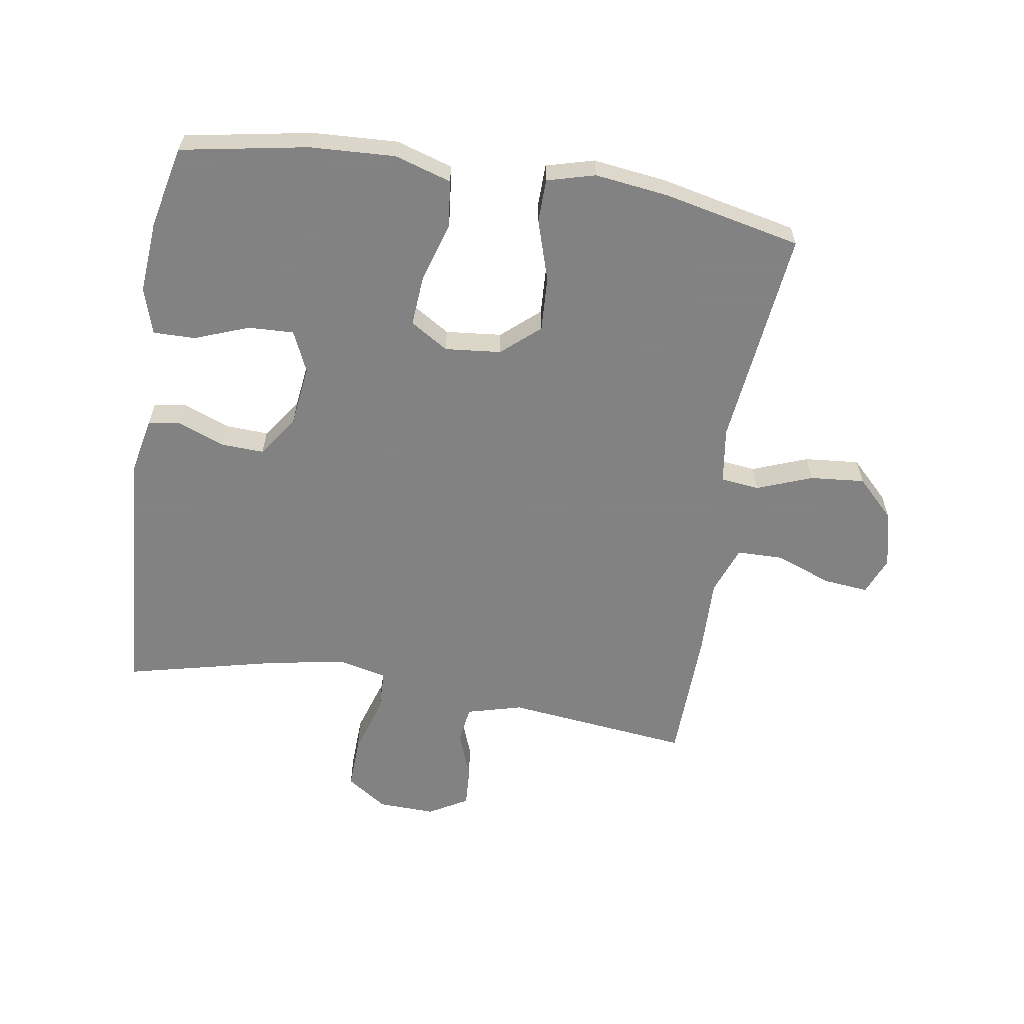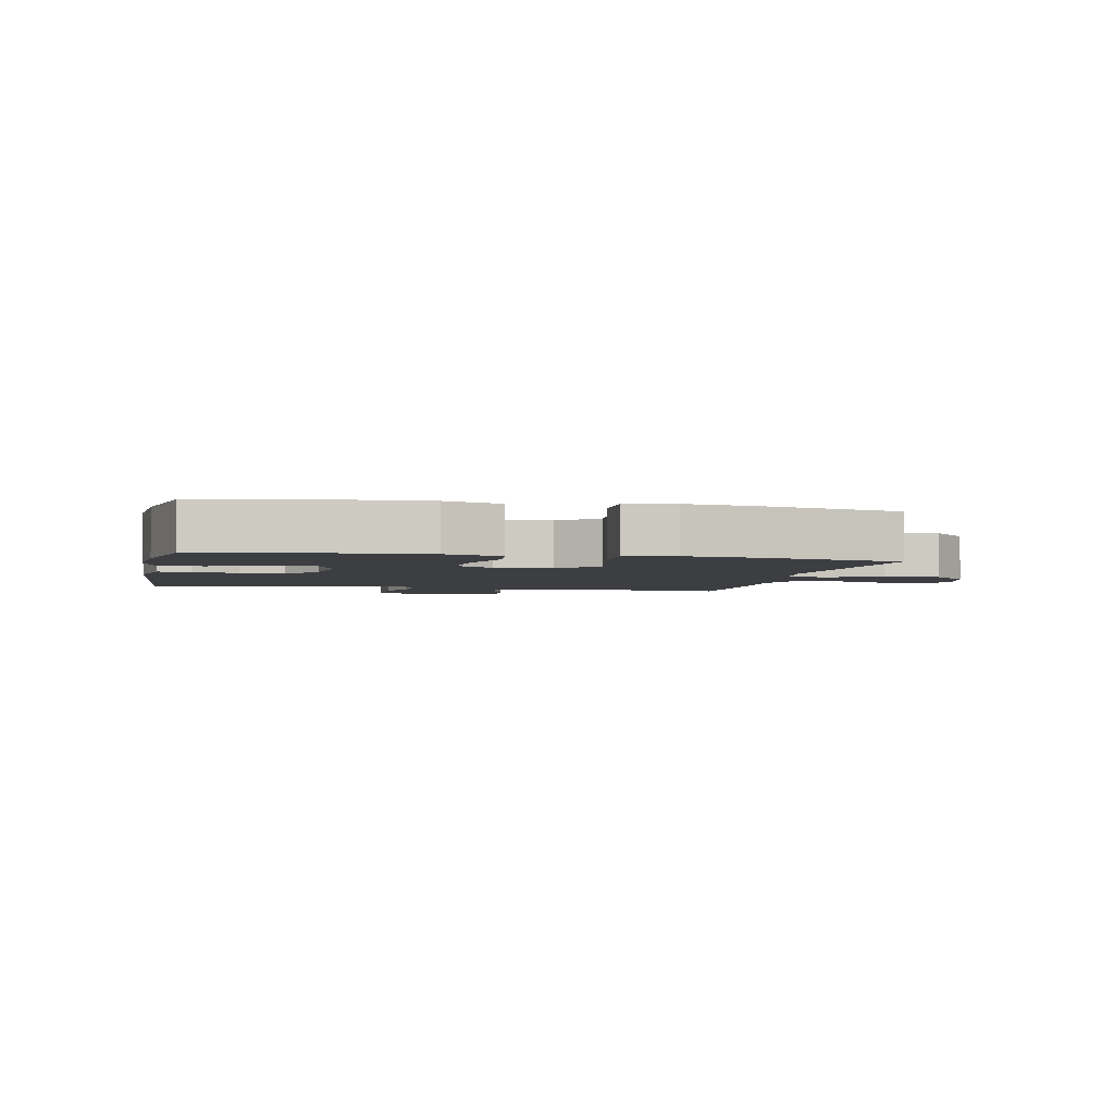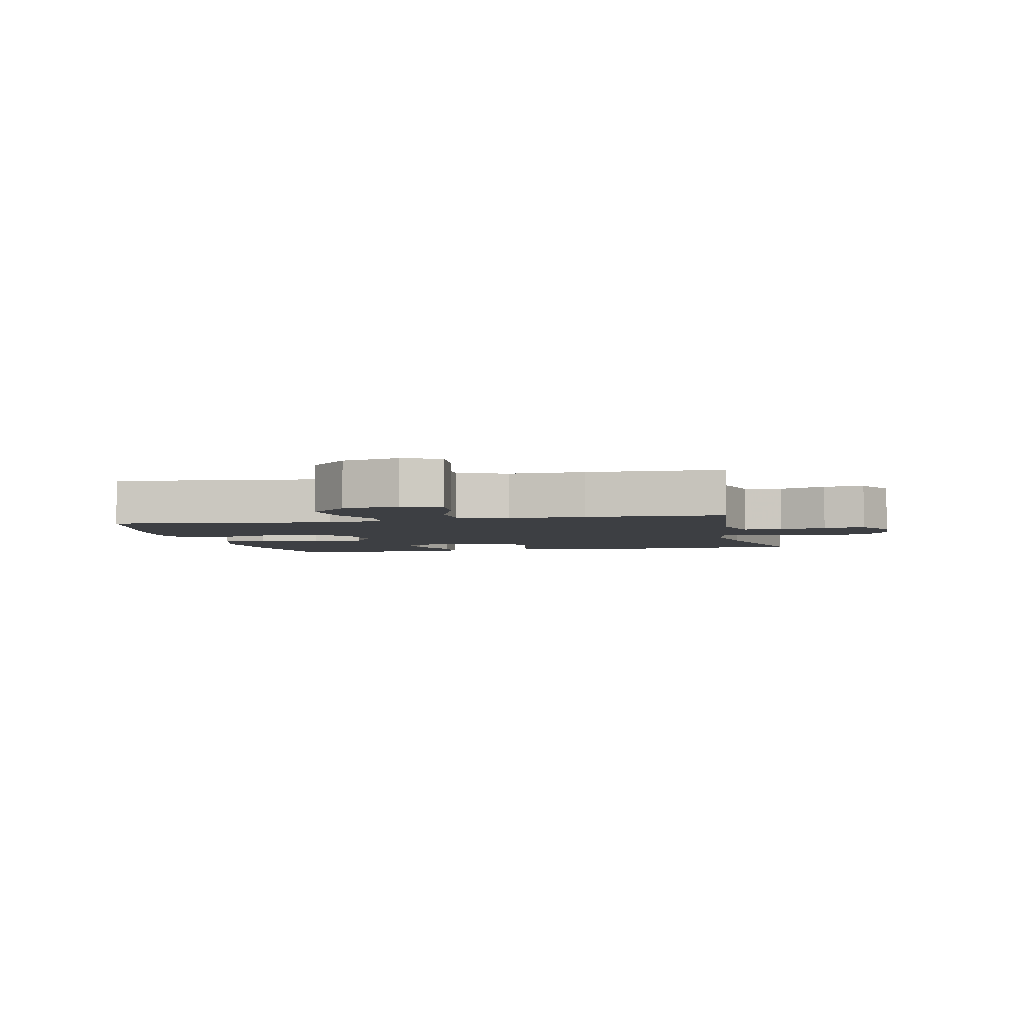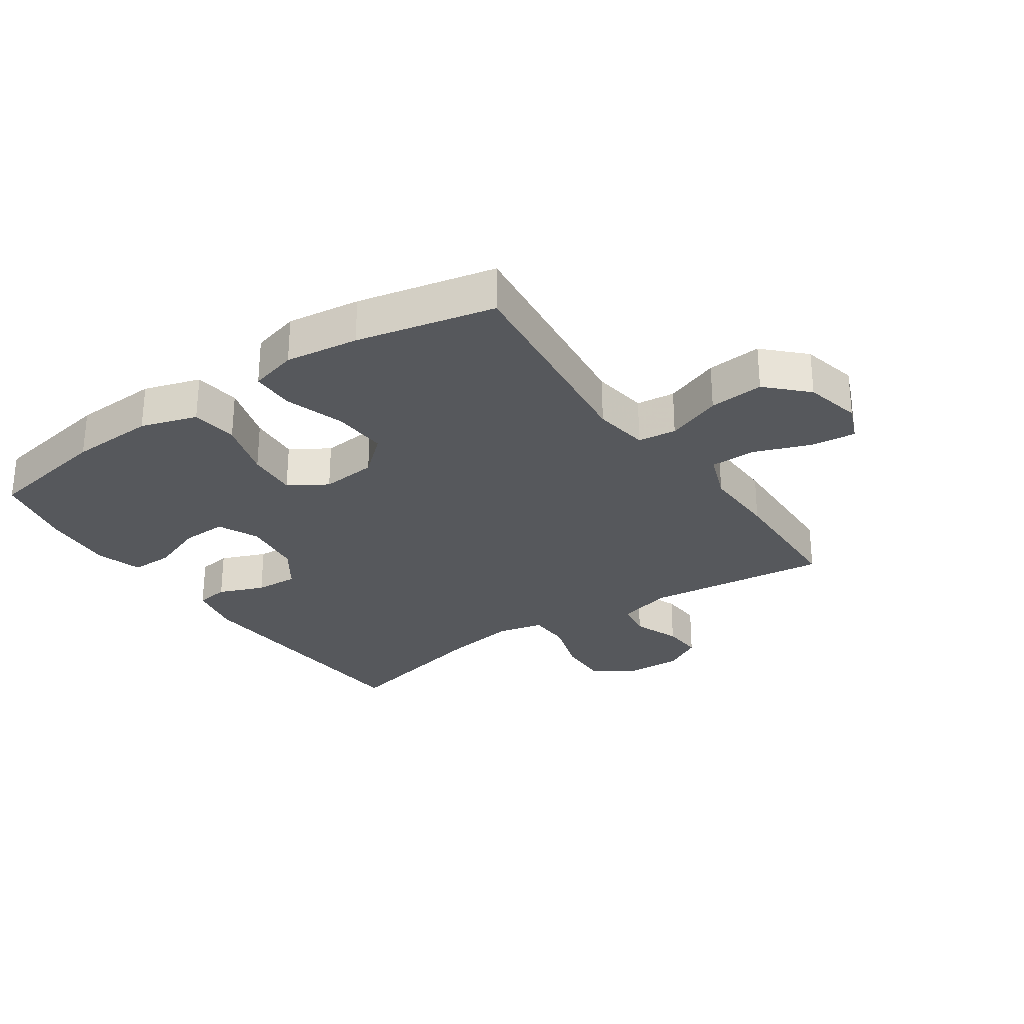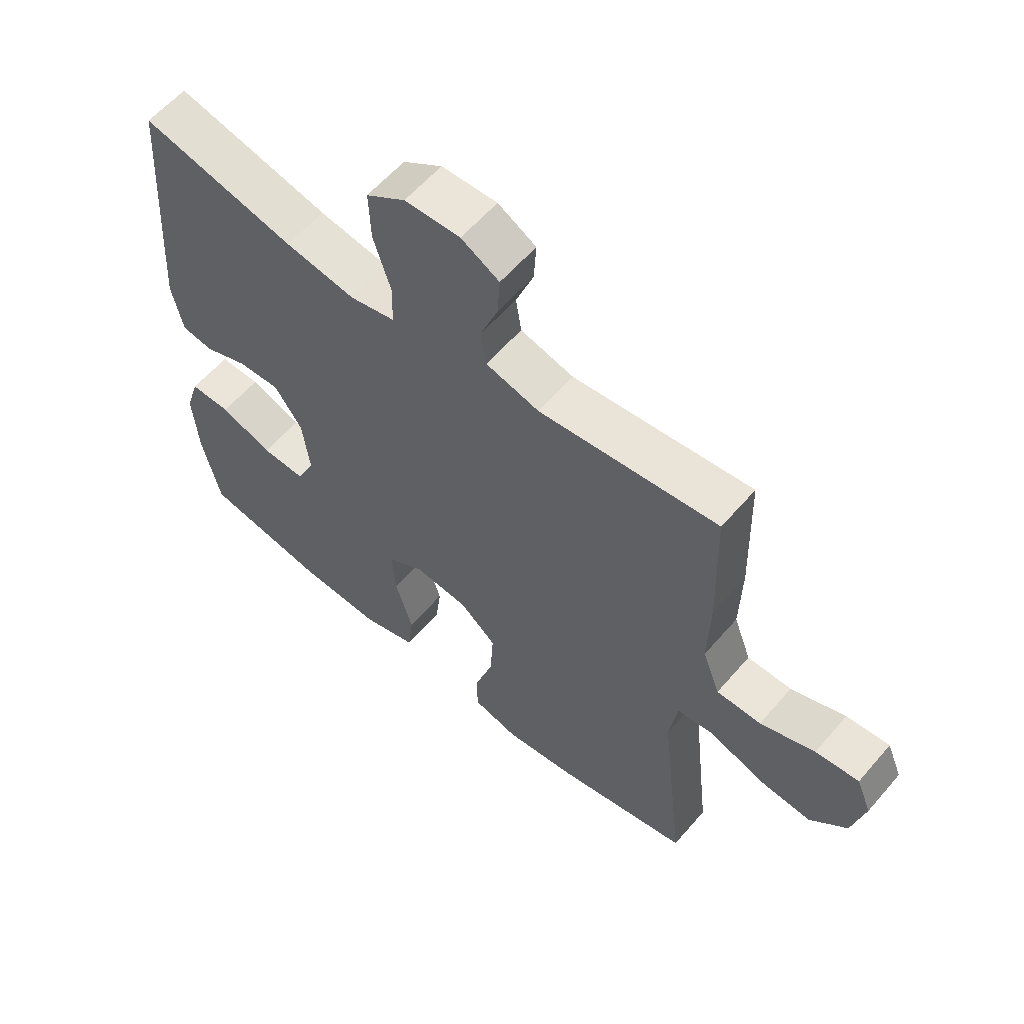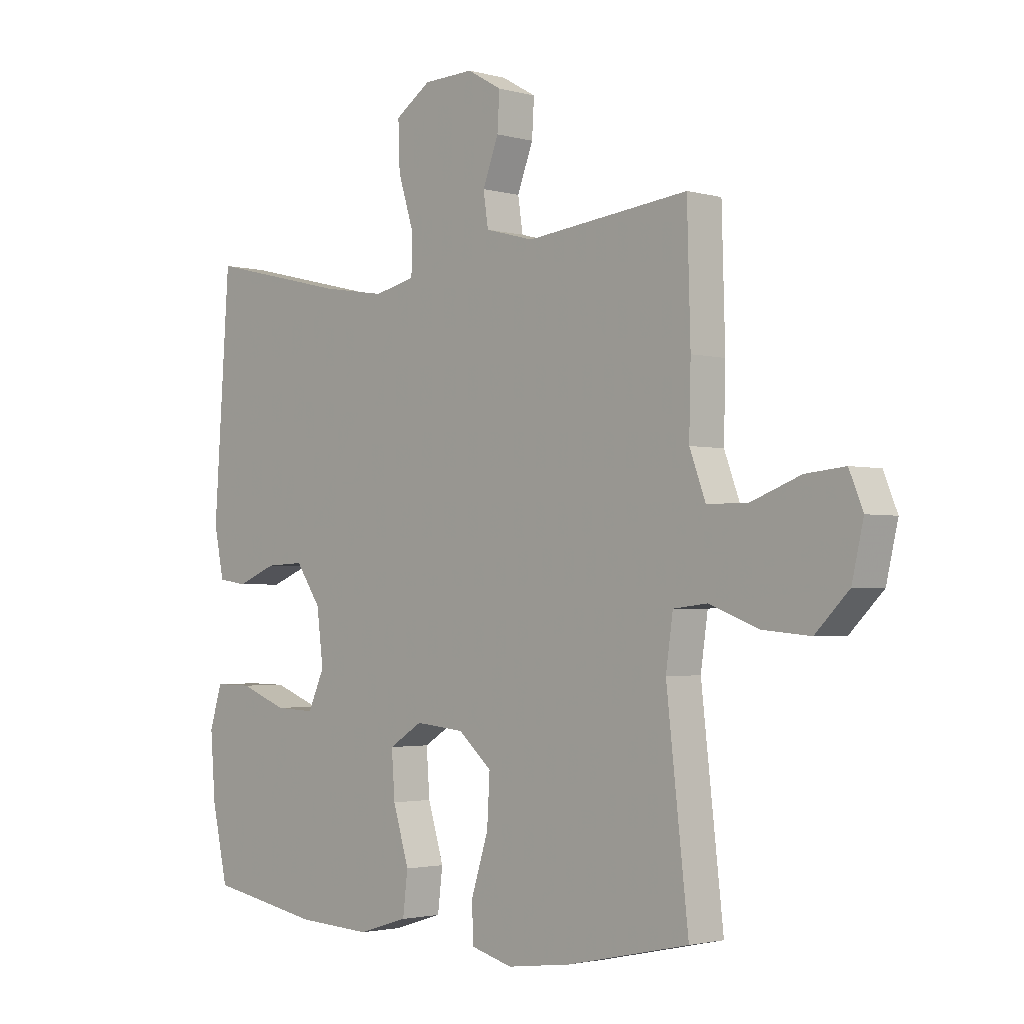
<metadata>
{"format":"obj","ext":"obj","renderer":"f3d","projection":"perspective","resolution":1024,"background":"white","views":[{"elev":-60.9,"azim":170.9,"up":"+Y"},{"elev":-3.3,"azim":168.2,"up":"+Y"},{"elev":-3.8,"azim":-77.8,"up":"+Y"},{"elev":-28.2,"azim":-145.6,"up":"+Y"},{"elev":59.4,"azim":-139.6,"up":"+Z"},{"elev":-2.3,"azim":-134.0,"up":"+Z"}]}
</metadata>
<code>
v 0.5 0.07 -0.5
v 0.296 0.07 -0.537
v 0.159 0.07 -0.544
v 0.068 0.07 -0.516
v 0.059 0.07 -0.441
v 0.088 0.07 -0.345
v 0.094 0.07 -0.263
v 0.033 0.07 -0.225
v -0.057 0.07 -0.234
v -0.118 0.07 -0.287
v -0.113 0.07 -0.375
v -0.082 0.07 -0.472
v -0.083 0.07 -0.542
v -0.16 0.07 -0.563
v -0.278 0.07 -0.548
v -0.5 0.07 -0.5
v -0.46 0.07 -0.147
v -0.473 0.07 -0.057
v -0.535 0.07 -0.05
v -0.624 0.07 -0.084
v -0.712 0.07 -0.092
v -0.773 0.07 -0.031
v -0.794 0.07 0.06
v -0.769 0.07 0.121
v -0.697 0.07 0.114
v -0.606 0.07 0.08
v -0.532 0.07 0.081
v -0.503 0.07 0.159
v -0.506 0.07 0.281
v -0.5 0.07 0.5
v -0.203 0.07 0.467
v -0.114 0.07 0.491
v -0.105 0.07 0.551
v -0.134 0.07 0.627
v -0.138 0.07 0.693
v -0.075 0.07 0.729
v 0.017 0.07 0.726
v 0.082 0.07 0.682
v 0.079 0.07 0.598
v 0.05 0.07 0.505
v 0.052 0.07 0.437
v 0.127 0.07 0.42
v 0.244 0.07 0.439
v 0.5 0.07 0.5
v 0.529 0.07 0.079
v 0.511 0.07 -0.009
v 0.458 0.07 -0.017
v 0.385 0.07 0.012
v 0.315 0.07 0.015
v 0.269 0.07 -0.052
v 0.257 0.07 -0.149
v 0.287 0.07 -0.215
v 0.36 0.07 -0.212
v 0.447 0.07 -0.179
v 0.515 0.07 -0.178
v 0.538 0.07 -0.252
v 0.529 0.07 -0.369
v 0.5 0 -0.5
v 0.296 0 -0.537
v 0.159 0 -0.544
v 0.068 0 -0.516
v 0.059 0 -0.441
v 0.088 0 -0.345
v 0.094 0 -0.263
v 0.033 0 -0.225
v -0.057 0 -0.234
v -0.118 0 -0.287
v -0.113 0 -0.375
v -0.082 0 -0.472
v -0.083 0 -0.542
v -0.16 0 -0.563
v -0.278 0 -0.548
v -0.5 0 -0.5
v -0.46 0 -0.147
v -0.473 0 -0.057
v -0.535 0 -0.05
v -0.624 0 -0.084
v -0.712 0 -0.092
v -0.773 0 -0.031
v -0.794 0 0.06
v -0.769 0 0.121
v -0.697 0 0.114
v -0.606 0 0.08
v -0.532 0 0.081
v -0.503 0 0.159
v -0.506 0 0.281
v -0.5 0 0.5
v -0.203 0 0.467
v -0.114 0 0.491
v -0.105 0 0.551
v -0.134 0 0.627
v -0.138 0 0.693
v -0.075 0 0.729
v 0.017 0 0.726
v 0.082 0 0.682
v 0.079 0 0.598
v 0.05 0 0.505
v 0.052 0 0.437
v 0.127 0 0.42
v 0.244 0 0.439
v 0.5 0 0.5
v 0.529 0 0.079
v 0.511 0 -0.009
v 0.458 0 -0.017
v 0.385 0 0.012
v 0.315 0 0.015
v 0.269 0 -0.052
v 0.257 0 -0.149
v 0.287 0 -0.215
v 0.36 0 -0.212
v 0.447 0 -0.179
v 0.515 0 -0.178
v 0.538 0 -0.252
v 0.529 0 -0.369
f 53 54 55 56
f 52 53 56 57
f 45 46 47 48
f 43 44 45 48
f 42 43 48 49
f 41 42 49 50
f 37 38 39 40
f 37 40 41
f 36 37 41
f 33 34 35 36
f 32 33 36 41
f 31 32 41 50
f 28 29 30 31
f 27 28 31 50
f 23 24 25 26
f 19 20 21 22
f 19 22 23 26
f 14 15 16 17
f 14 17 18
f 11 12 13 14
f 10 11 14 18
f 9 10 18
f 8 9 18
f 3 4 5 6
f 3 6 7
f 2 3 7
f 52 57 1 2
f 51 52 2 7
f 50 51 7 8
f 27 50 8 18
f 18 19 26 27
f 113 112 111 110
f 114 113 110 109
f 105 104 103 102
f 105 102 101 100
f 106 105 100 99
f 107 106 99 98
f 97 96 95 94
f 98 97 94
f 98 94 93
f 93 92 91 90
f 98 93 90 89
f 107 98 89 88
f 88 87 86 85
f 107 88 85 84
f 83 82 81 80
f 79 78 77 76
f 83 80 79 76
f 74 73 72 71
f 75 74 71
f 71 70 69 68
f 75 71 68 67
f 75 67 66
f 75 66 65
f 63 62 61 60
f 64 63 60
f 64 60 59
f 59 58 114 109
f 64 59 109 108
f 65 64 108 107
f 75 65 107 84
f 84 83 76 75
f 1 58 59 2
f 2 59 60 3
f 3 60 61 4
f 4 61 62 5
f 5 62 63 6
f 6 63 64 7
f 7 64 65 8
f 8 65 66 9
f 9 66 67 10
f 10 67 68 11
f 11 68 69 12
f 12 69 70 13
f 13 70 71 14
f 14 71 72 15
f 15 72 73 16
f 16 73 74 17
f 17 74 75 18
f 18 75 76 19
f 19 76 77 20
f 20 77 78 21
f 21 78 79 22
f 22 79 80 23
f 23 80 81 24
f 24 81 82 25
f 25 82 83 26
f 26 83 84 27
f 27 84 85 28
f 28 85 86 29
f 29 86 87 30
f 30 87 88 31
f 31 88 89 32
f 32 89 90 33
f 33 90 91 34
f 34 91 92 35
f 35 92 93 36
f 36 93 94 37
f 37 94 95 38
f 38 95 96 39
f 39 96 97 40
f 40 97 98 41
f 41 98 99 42
f 42 99 100 43
f 43 100 101 44
f 44 101 102 45
f 45 102 103 46
f 46 103 104 47
f 47 104 105 48
f 48 105 106 49
f 49 106 107 50
f 50 107 108 51
f 51 108 109 52
f 52 109 110 53
f 53 110 111 54
f 54 111 112 55
f 55 112 113 56
f 56 113 114 57
f 57 114 58 1

</code>
